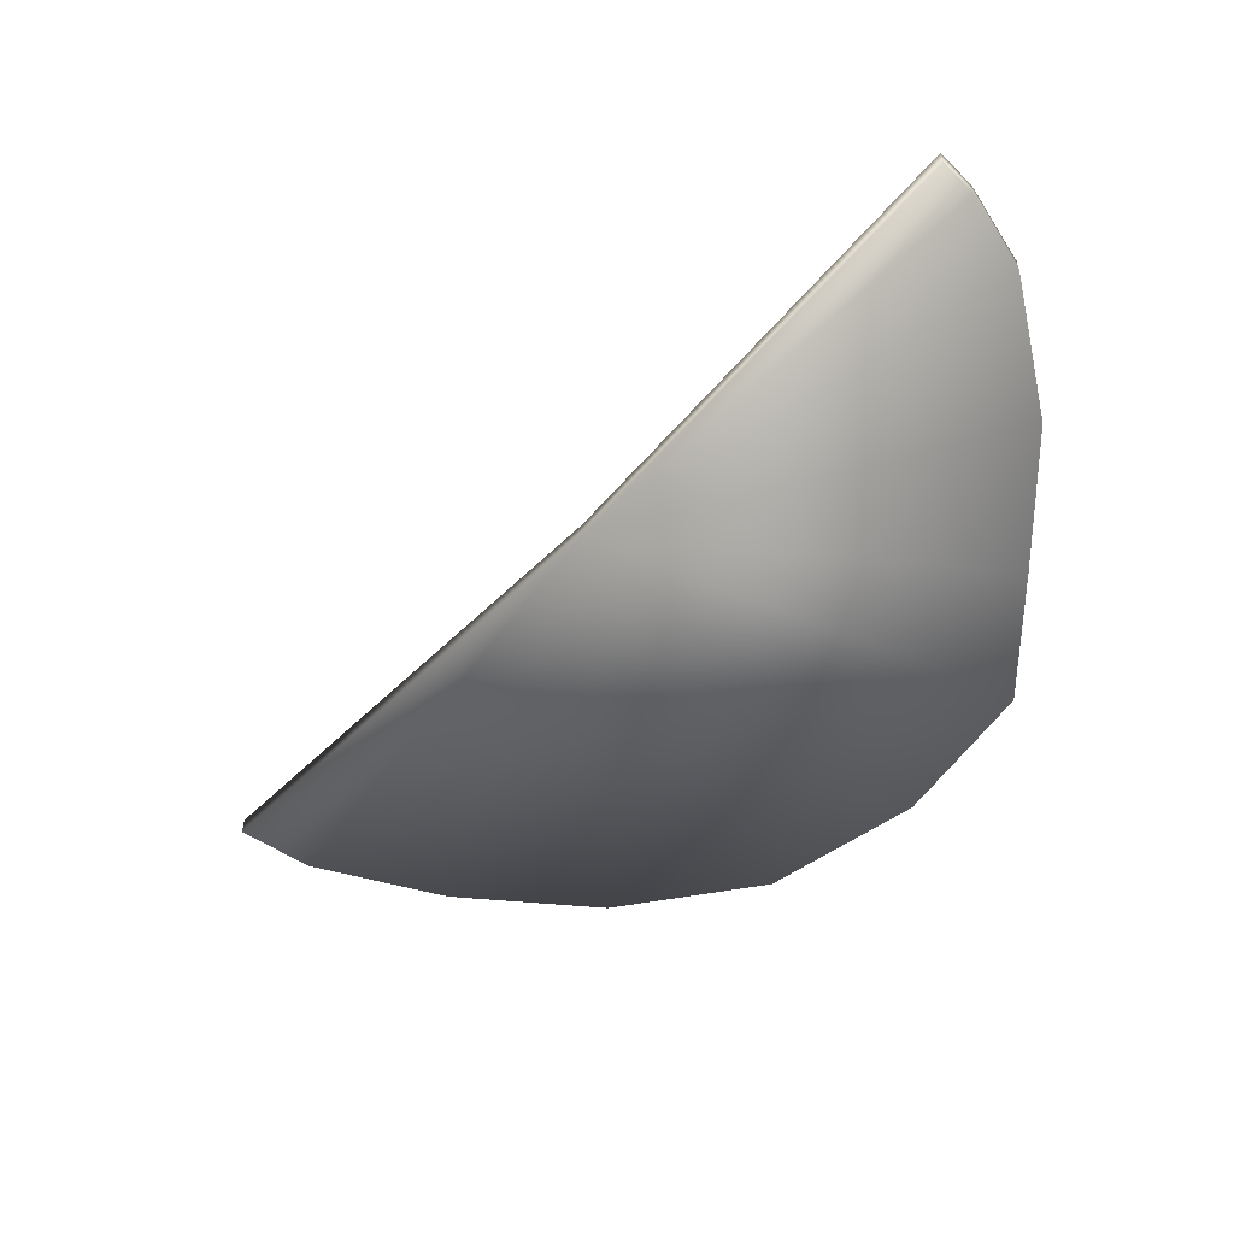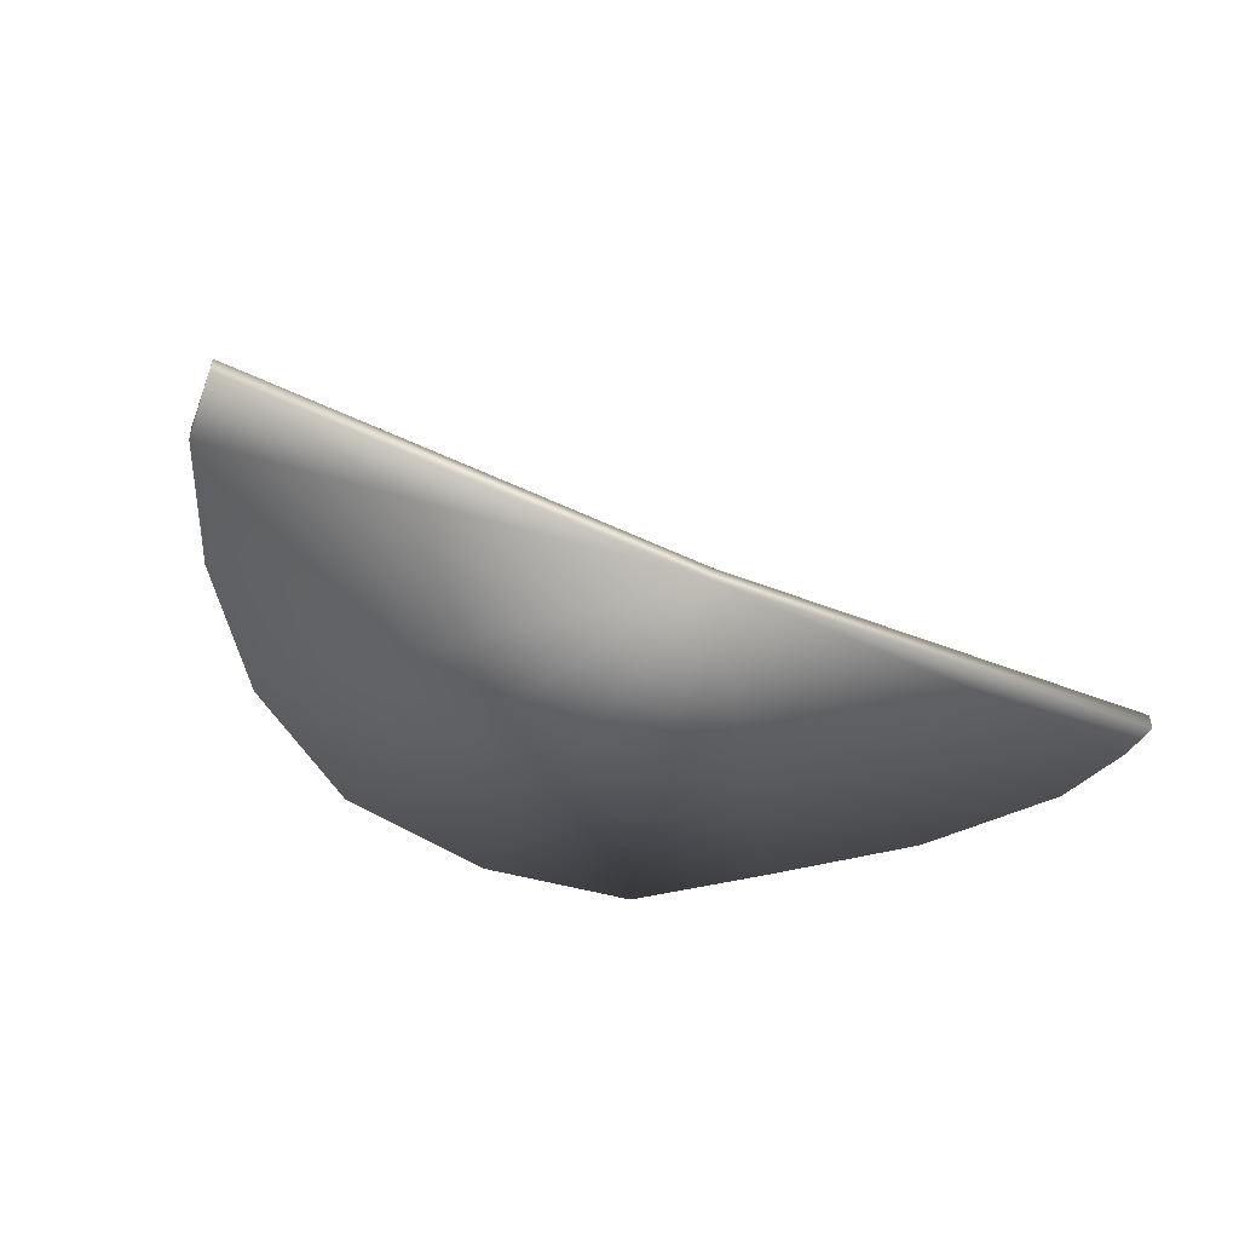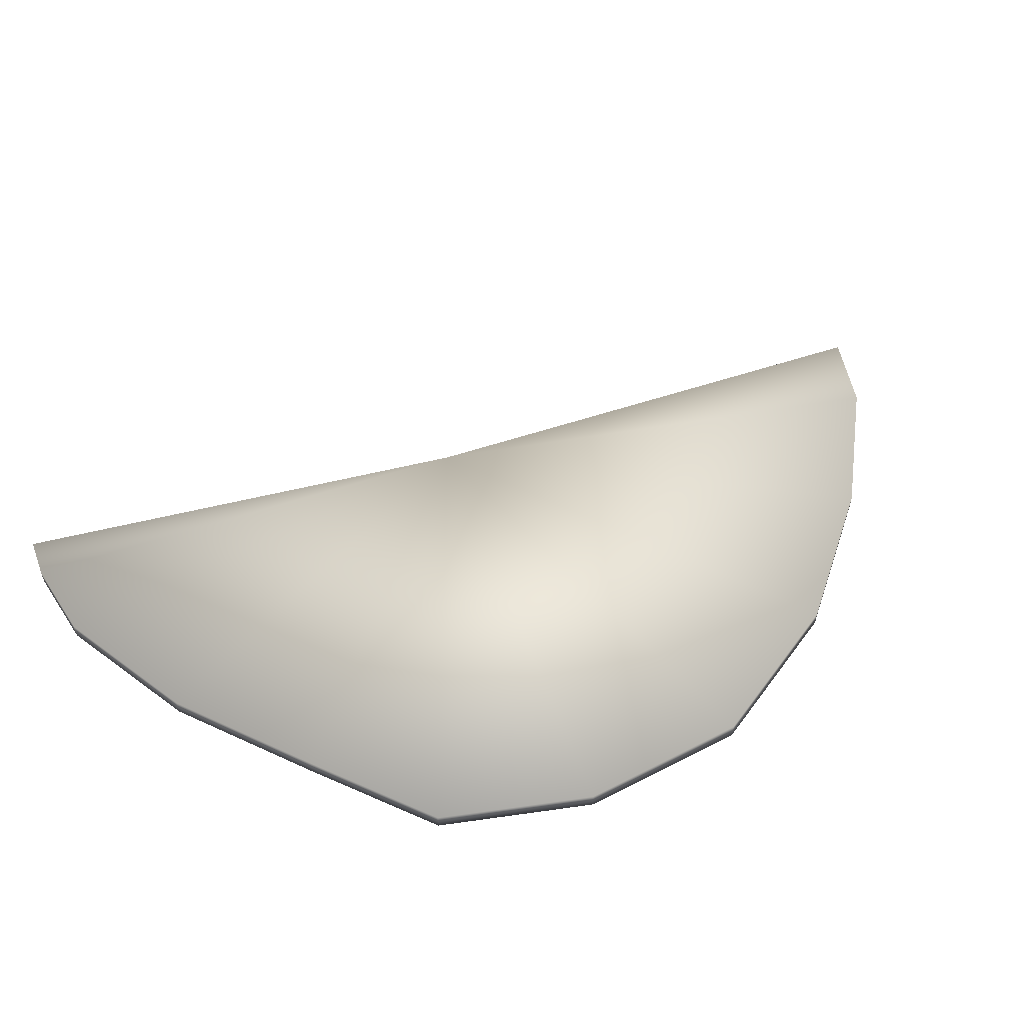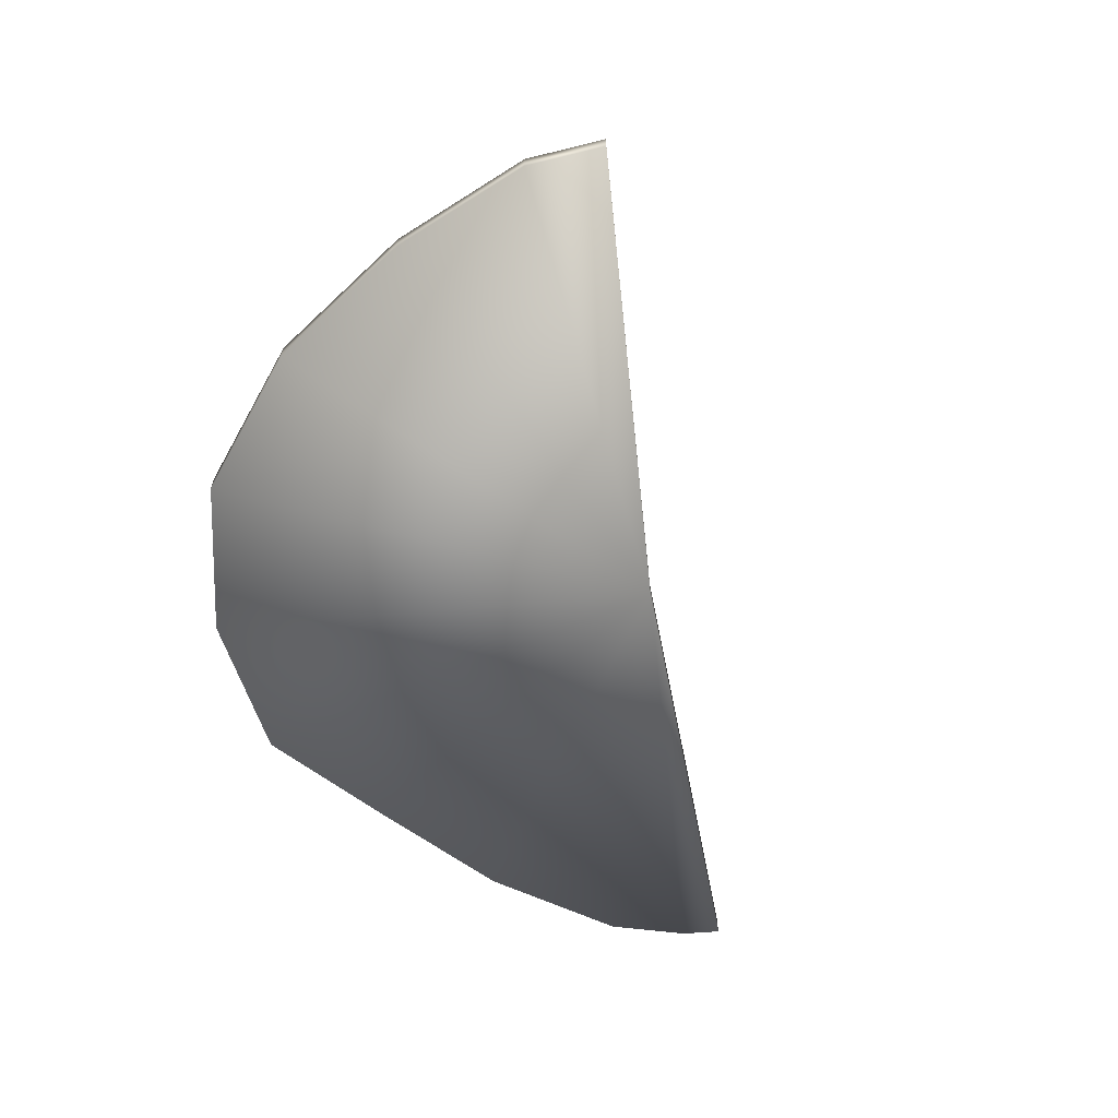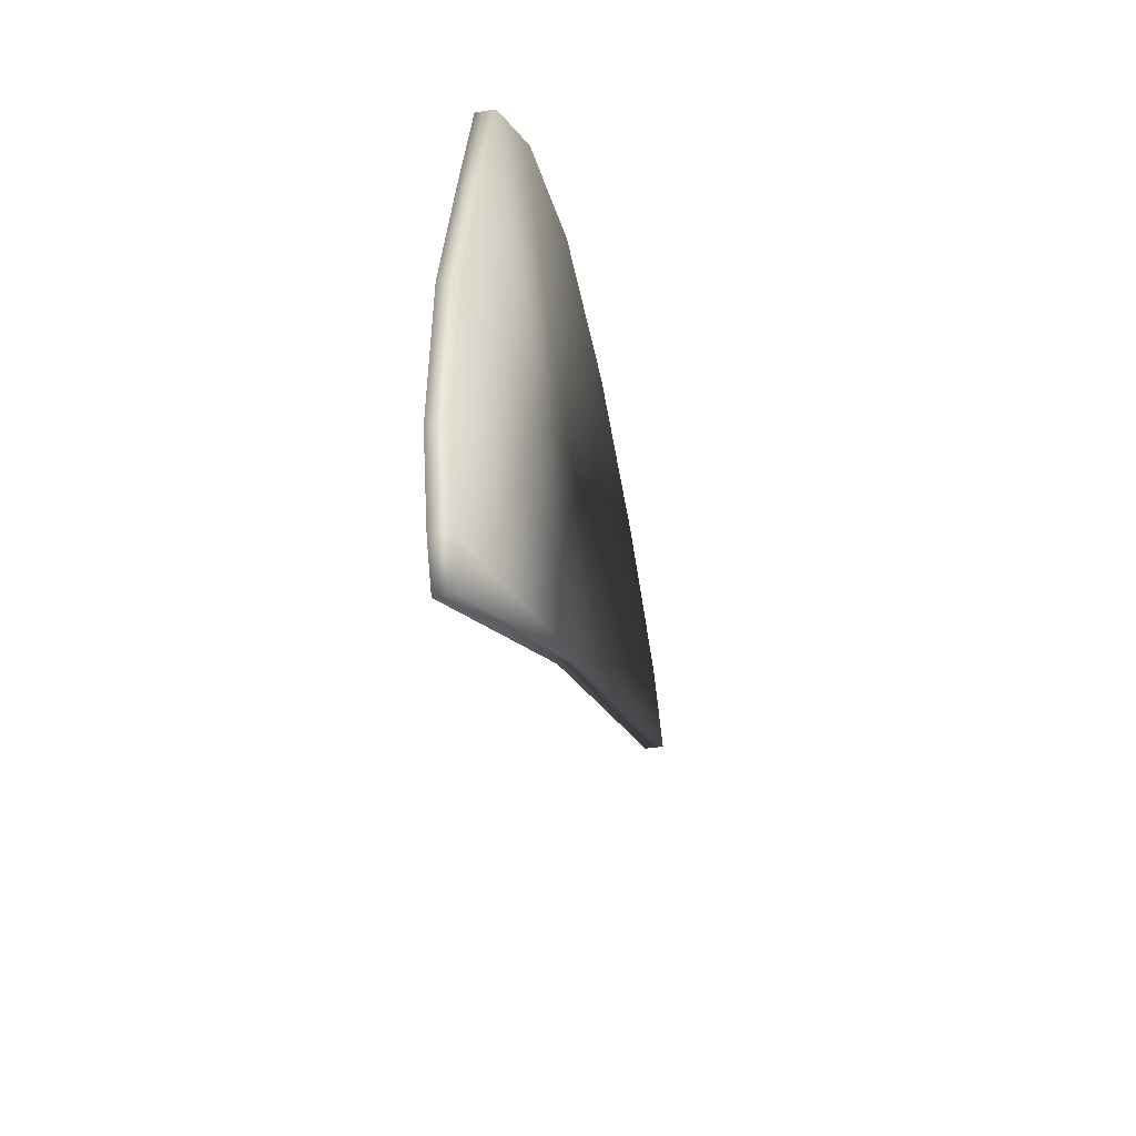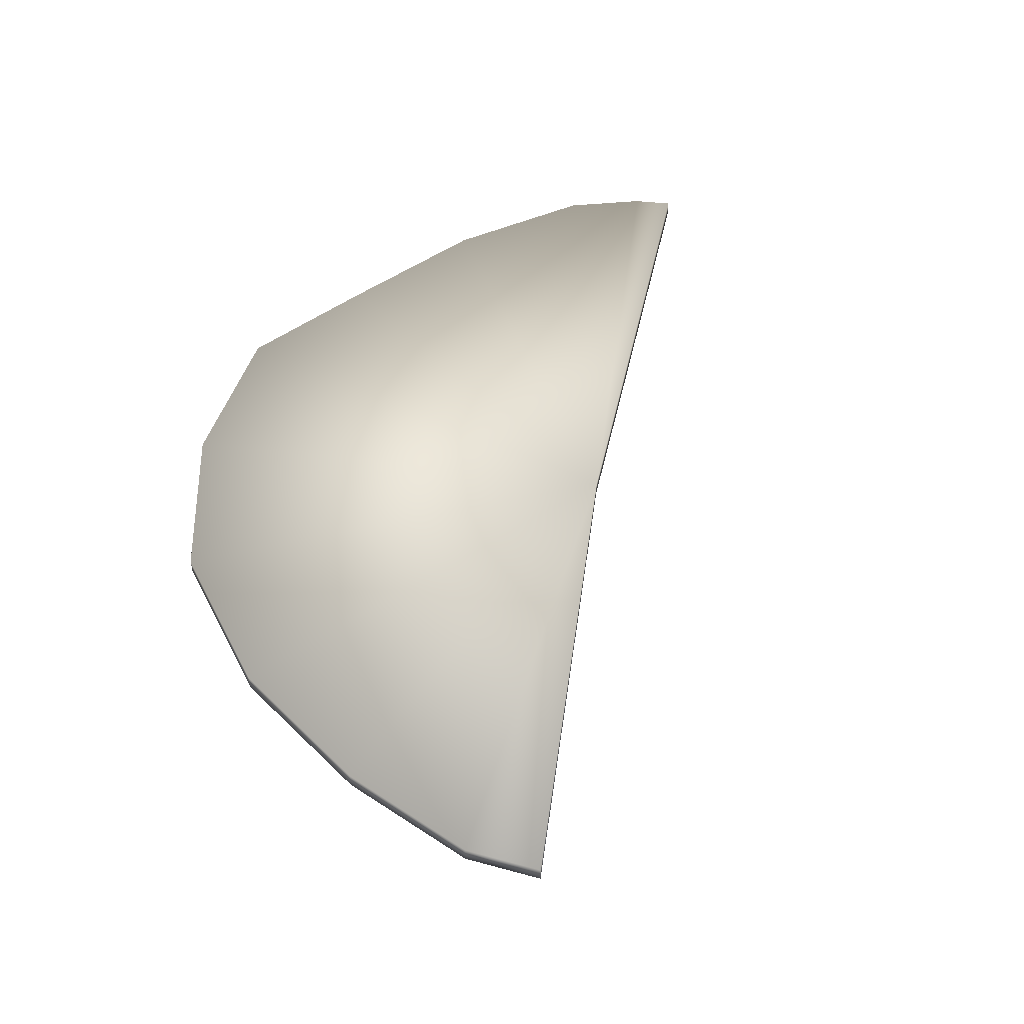
<metadata>
{"format":"obj","ext":"obj","renderer":"f3d","projection":"perspective","resolution":1024,"background":"white","views":[{"elev":-54.6,"azim":17.9,"up":"+Z"},{"elev":-47.2,"azim":-56.9,"up":"+Z"},{"elev":55.2,"azim":132.5,"up":"+Z"},{"elev":-58.1,"azim":-112.0,"up":"+Z"},{"elev":-40.8,"azim":101.5,"up":"+Y"},{"elev":52.0,"azim":-110.1,"up":"+Z"}]}
</metadata>
<code>
g meshSPWaterPPCollision.053
v 17.49 -25.4 -0.549
v 18.59 -23.2 -0.549
v -6.75 -9.738 -0.549
v 19.86 -18.31 -0.549
v 19.13 -9.014 -0.549
v 16.33 0.394 -0.549
v 13.64 8.913 -0.549
v 6.069 15.04 -0.549
v -3.665 18.38 -0.549
v -13.97 17.17 -0.549
v -23.11 13.2 -0.549
v -30.4 8.185 -0.549
v -33.22 4.375 -0.549
v -6.75 -9.738 0.549
v 17.49 -25.4 -0.549
v -6.75 -9.738 -0.549
v 17.49 -25.4 0.549
v 18.59 -23.2 -0.549
v 18.59 -23.2 0.549
v 19.86 -18.31 -0.549
v 19.86 -18.31 0.549
v 19.13 -9.014 -0.549
v -33.22 4.375 0.549
v 19.13 -9.014 0.549
v -30.4 8.185 0.549
v -33.22 4.375 -0.549
v 16.33 0.394 -0.549
v -30.4 8.185 -0.549
v 16.33 0.394 0.549
v 13.64 8.913 -0.549
v -23.11 13.2 0.549
v -23.11 13.2 -0.549
v 13.64 8.913 0.549
v 6.069 15.04 -0.549
v -13.97 17.17 0.549
v -13.97 17.17 -0.549
v 6.069 15.04 0.549
v -3.665 18.38 -0.549
v -3.665 18.38 0.549
g meshSPWaterPPCollision.053_0
f 3 2 1
f 3 4 2
f 3 5 4
f 3 6 5
f 3 7 6
f 3 8 7
f 3 9 8
f 3 10 9
f 3 11 10
f 3 12 11
f 3 13 12
f 16 15 14
f 15 17 14
f 15 18 17
f 18 19 17
f 19 14 17
f 18 20 19
f 20 21 19
f 21 14 19
f 20 22 21
f 16 14 23
f 24 14 21
f 22 24 21
f 23 14 25
f 26 16 23
f 26 23 25
f 22 27 24
f 28 26 25
f 27 29 24
f 29 14 24
f 27 30 29
f 28 25 31
f 25 14 31
f 32 28 31
f 30 33 29
f 33 14 29
f 30 34 33
f 32 31 35
f 31 14 35
f 36 32 35
f 34 37 33
f 37 14 33
f 34 38 37
f 35 14 39
f 36 35 39
f 39 14 37
f 38 36 39
f 38 39 37

</code>
